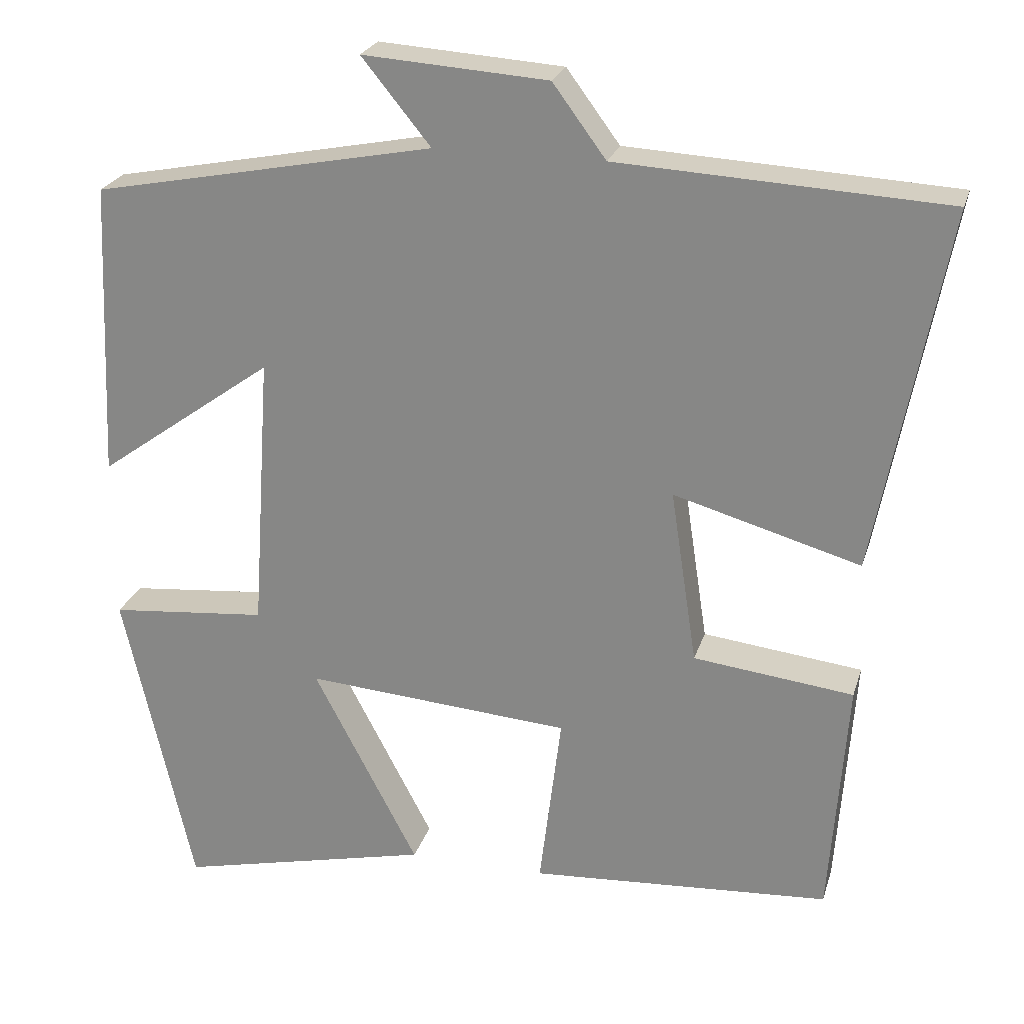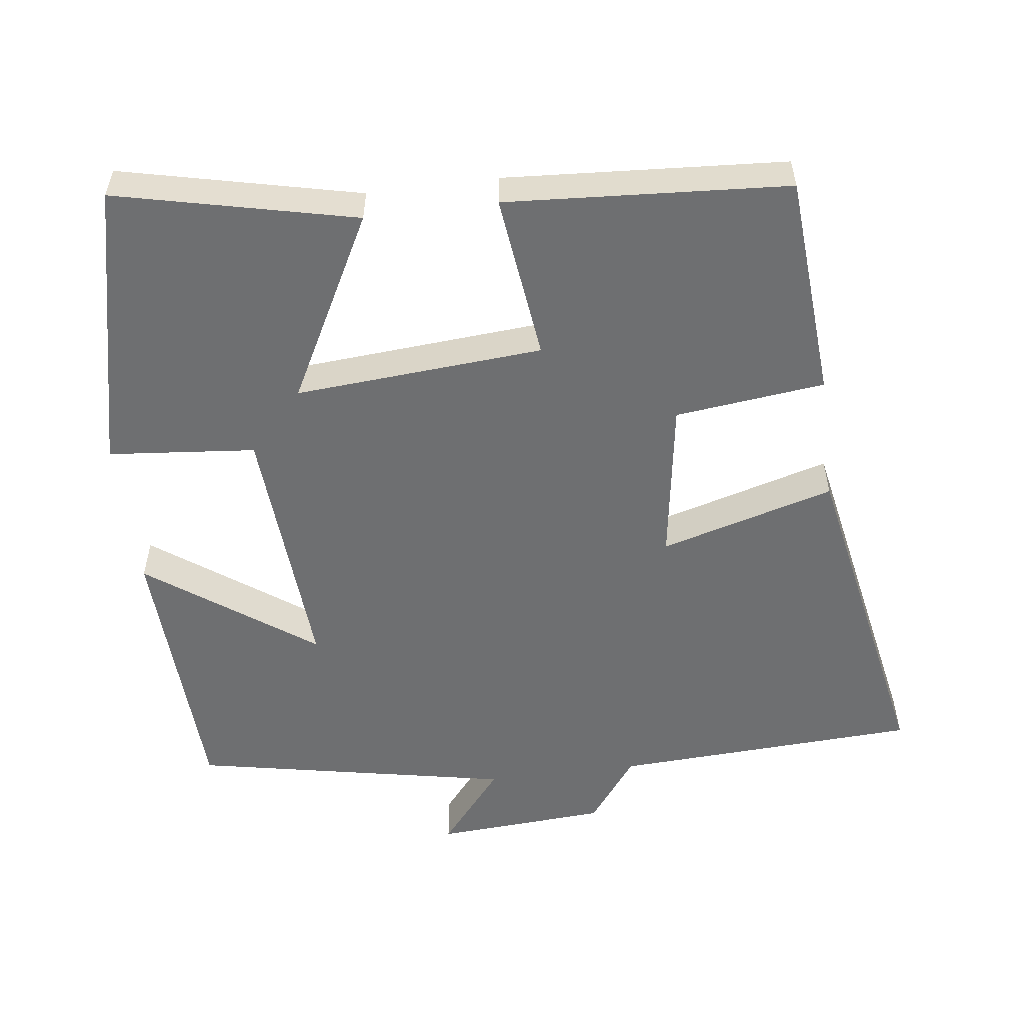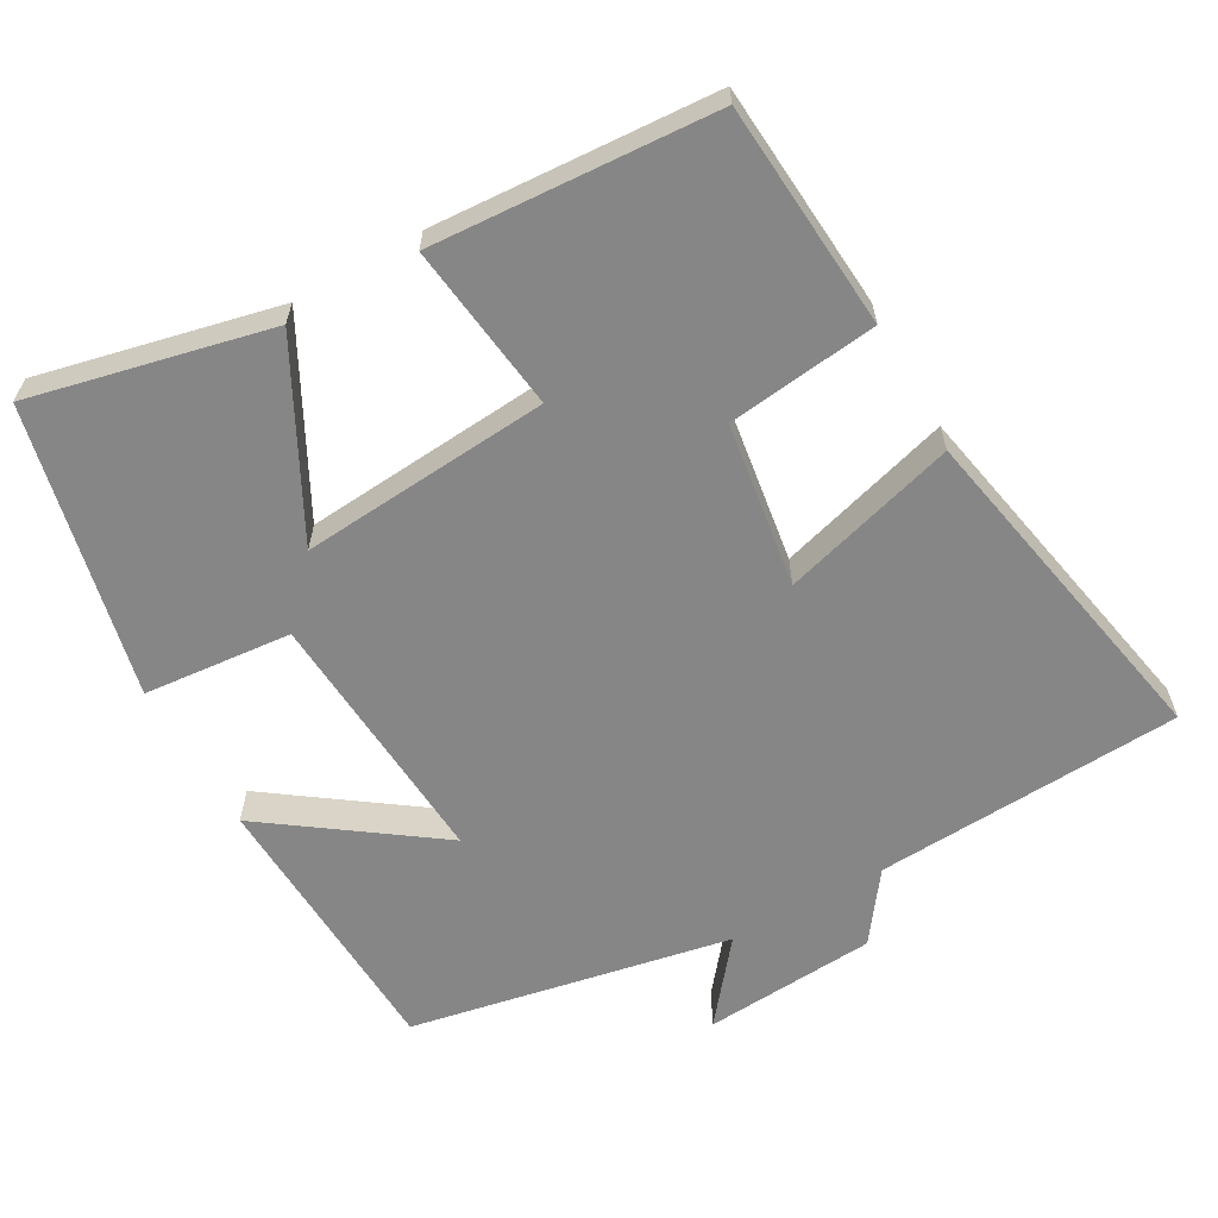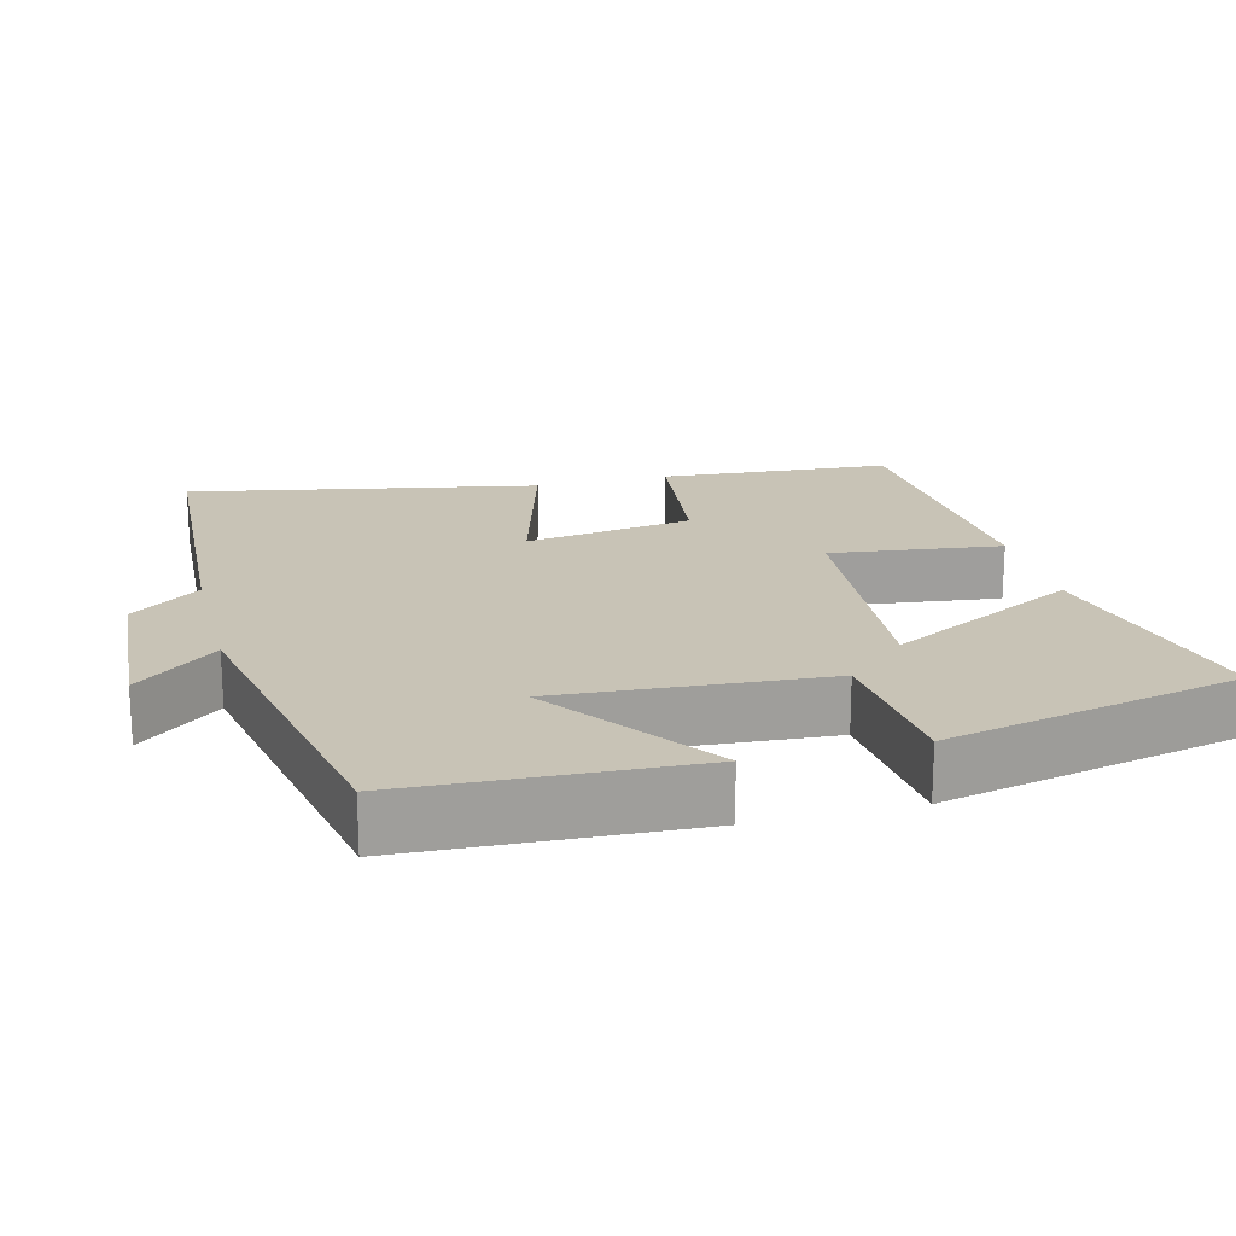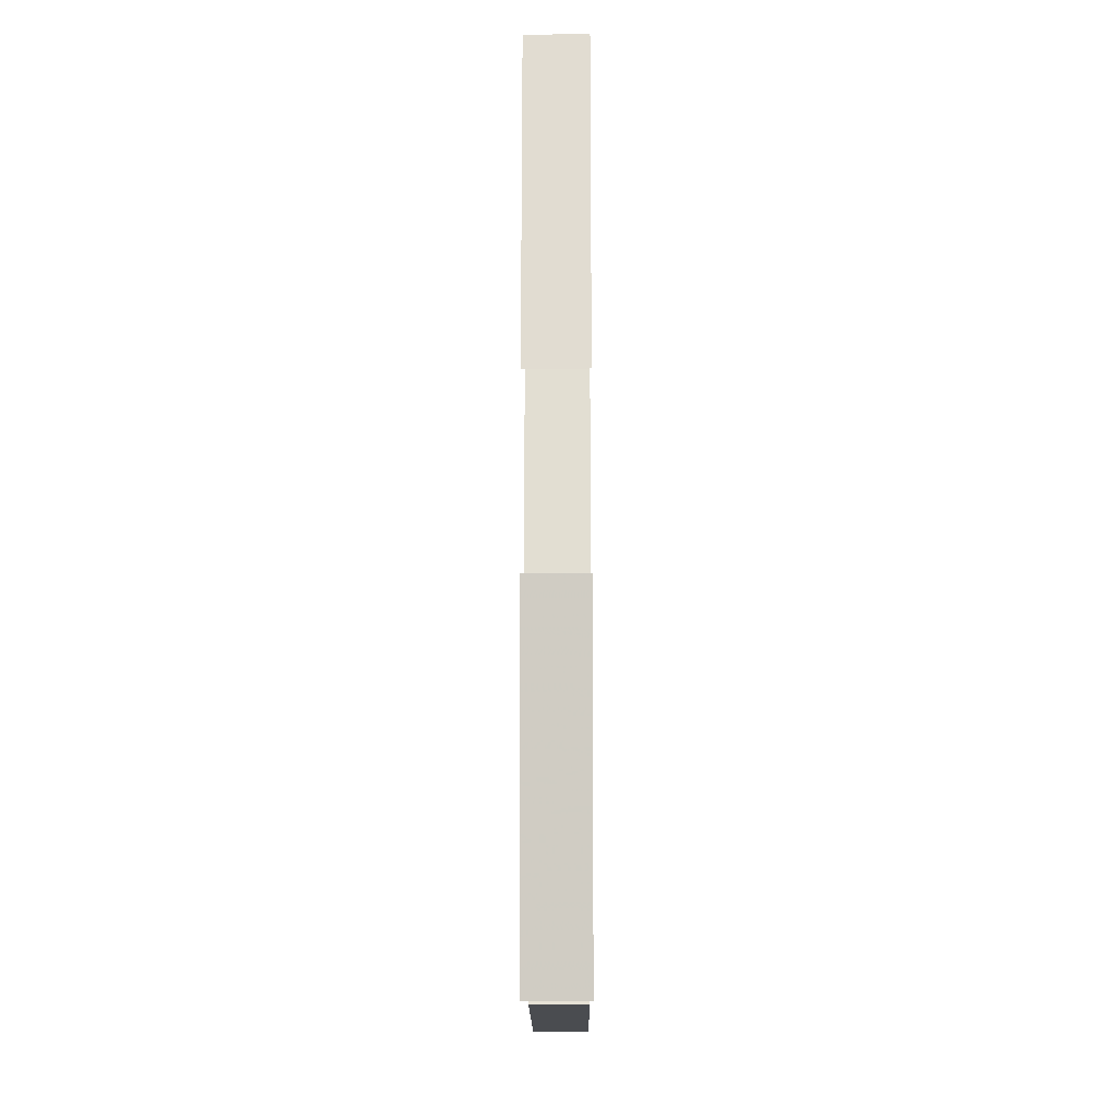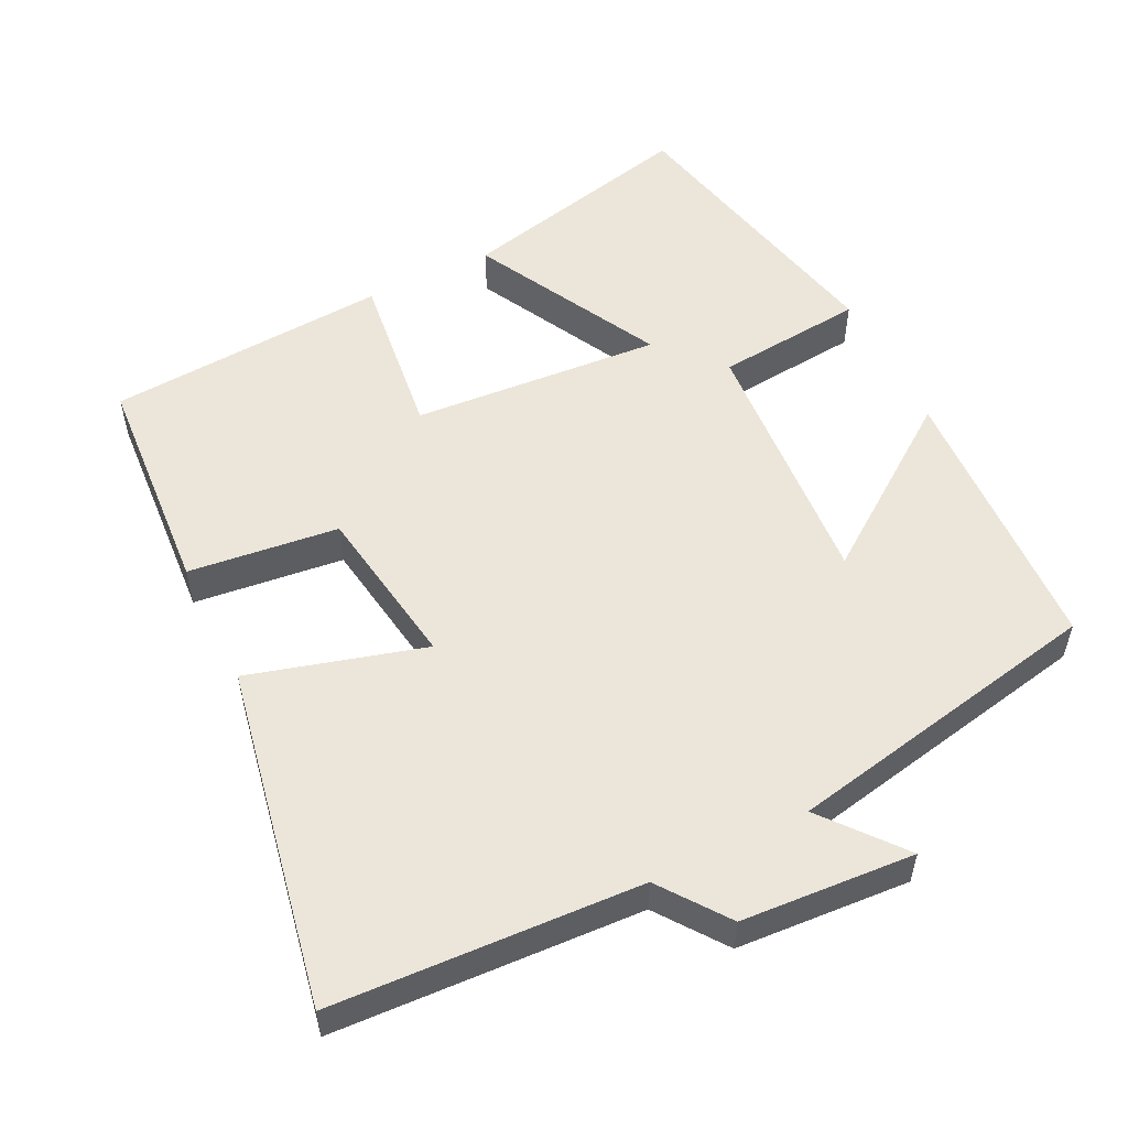
<metadata>
{"format":"obj","ext":"obj","renderer":"f3d","projection":"perspective","resolution":1024,"background":"white","views":[{"elev":24.2,"azim":-164.7,"up":"+Z"},{"elev":-54.5,"azim":-172.7,"up":"+Y"},{"elev":-62.0,"azim":-150.4,"up":"+Y"},{"elev":19.4,"azim":75.7,"up":"+Y"},{"elev":-18.4,"azim":90.3,"up":"+Z"},{"elev":54.3,"azim":-26.3,"up":"+Y"}]}
</metadata>
<code>
v -0.478 0.07 -0.475
v -0.5 0.07 -0.167
v -0.295 0.07 -0.143
v -0.261 0.07 0.081
v -0.5 0.07 0.013
v -0.589 0.07 0.478
v -0.17 0.07 0.5
v -0.102 0.07 0.592
v 0.134 0.07 0.608
v 0.046 0.07 0.5
v 0.483 0.07 0.414
v 0.5 0.07 0.033
v 0.274 0.07 0.196
v 0.298 0.07 -0.16
v 0.5 0.07 -0.179
v 0.411 0.07 -0.575
v 0.085 0.07 -0.5
v 0.219 0.07 -0.245
v -0.121 0.07 -0.271
v -0.093 0.07 -0.5
v -0.478 0 -0.475
v -0.5 0 -0.167
v -0.295 0 -0.143
v -0.261 0 0.081
v -0.5 0 0.013
v -0.589 0 0.478
v -0.17 0 0.5
v -0.102 0 0.592
v 0.134 0 0.608
v 0.046 0 0.5
v 0.483 0 0.414
v 0.5 0 0.033
v 0.274 0 0.196
v 0.298 0 -0.16
v 0.5 0 -0.179
v 0.411 0 -0.575
v 0.085 0 -0.5
v 0.219 0 -0.245
v -0.121 0 -0.271
v -0.093 0 -0.5
f 1 2 3
f 20 1 3
f 19 20 3
f 18 19 3 4
f 16 17 18
f 15 16 18
f 14 15 18
f 13 14 18 4
f 10 11 12 13
f 10 13 4
f 7 8 9 10
f 6 7 10
f 5 6 10
f 4 5 10
f 23 22 21
f 23 21 40
f 23 40 39
f 24 23 39 38
f 38 37 36
f 38 36 35
f 38 35 34
f 24 38 34 33
f 33 32 31 30
f 24 33 30
f 30 29 28 27
f 30 27 26
f 30 26 25
f 30 25 24
f 1 21 22 2
f 2 22 23 3
f 3 23 24 4
f 4 24 25 5
f 5 25 26 6
f 6 26 27 7
f 7 27 28 8
f 8 28 29 9
f 9 29 30 10
f 10 30 31 11
f 11 31 32 12
f 12 32 33 13
f 13 33 34 14
f 14 34 35 15
f 15 35 36 16
f 16 36 37 17
f 17 37 38 18
f 18 38 39 19
f 19 39 40 20
f 20 40 21 1

</code>
